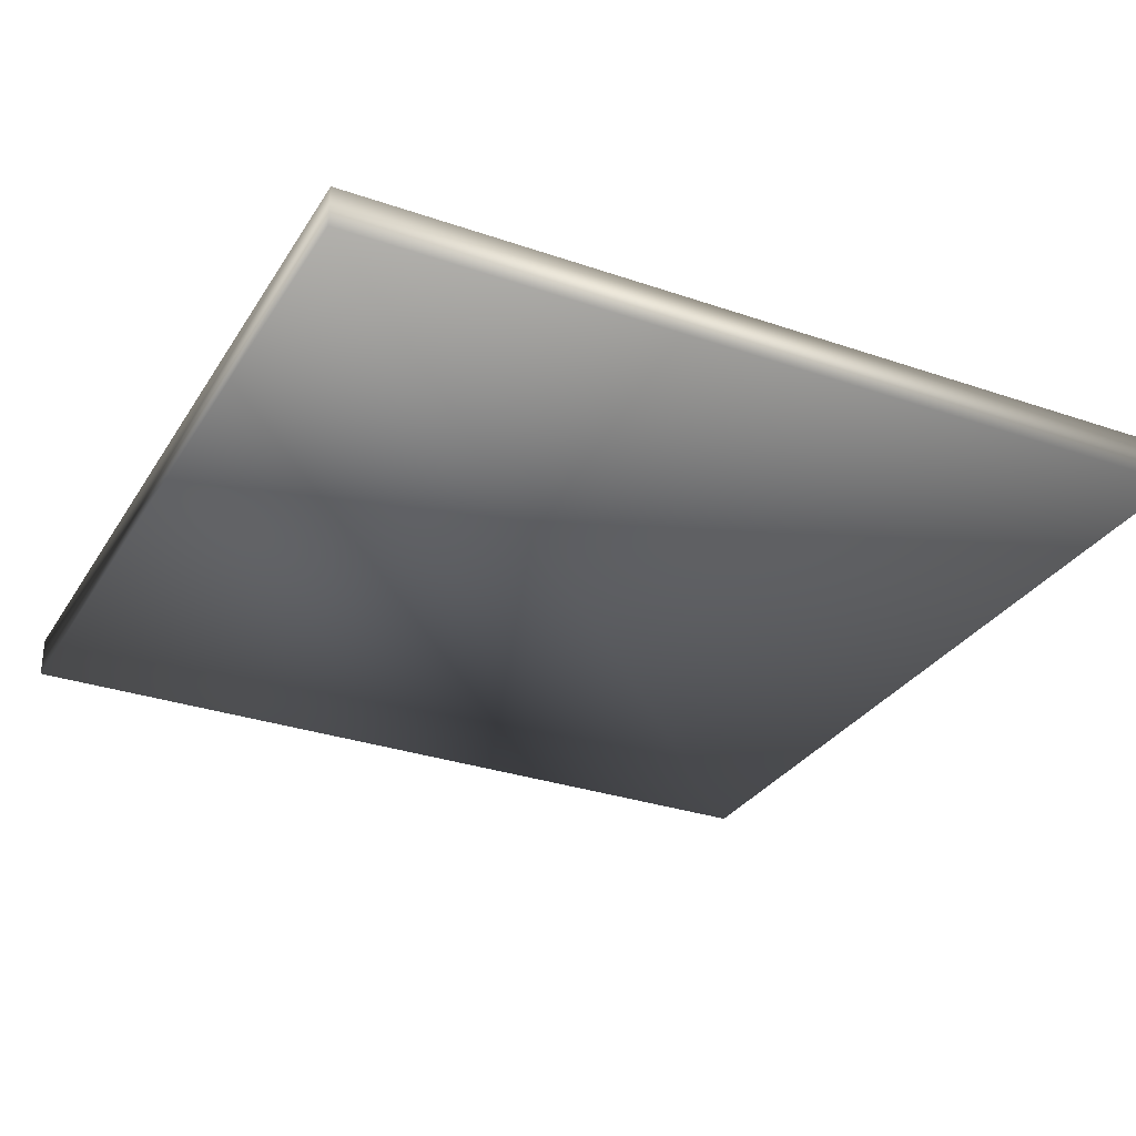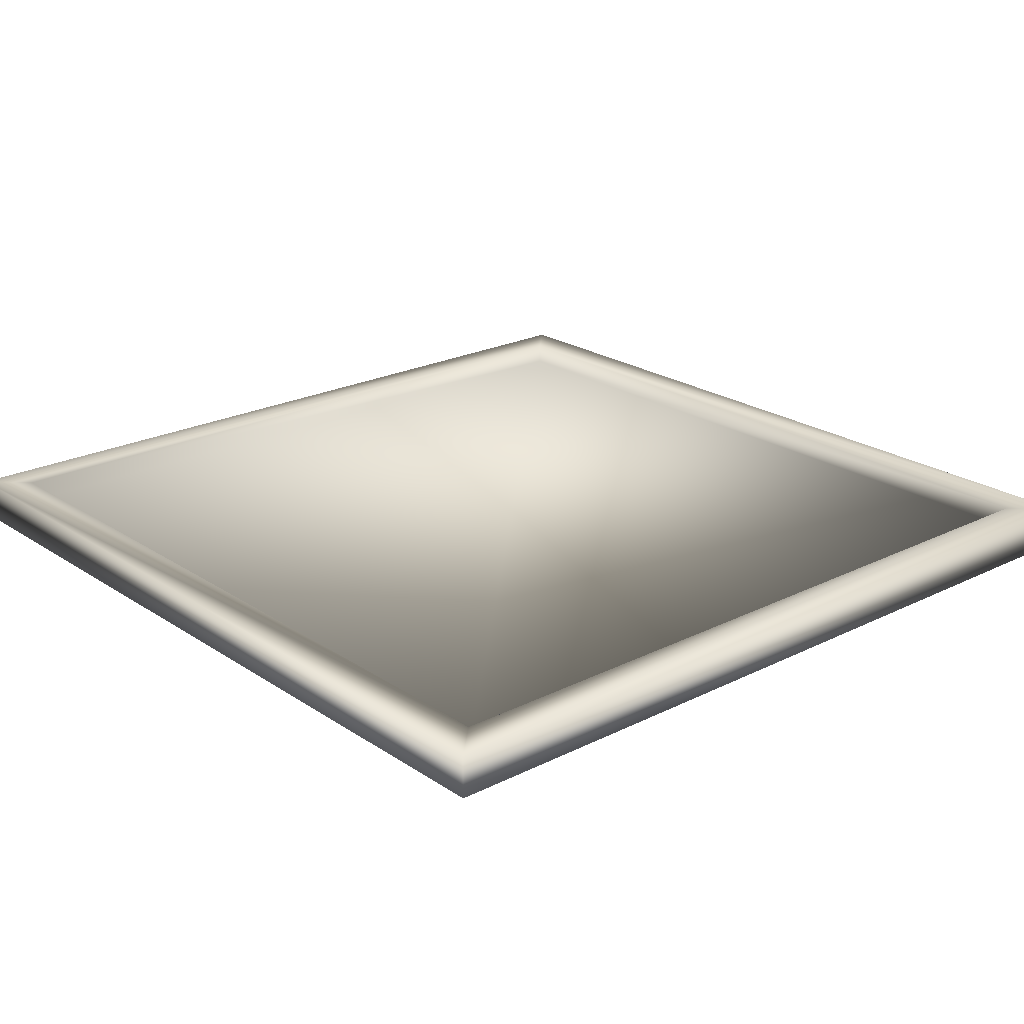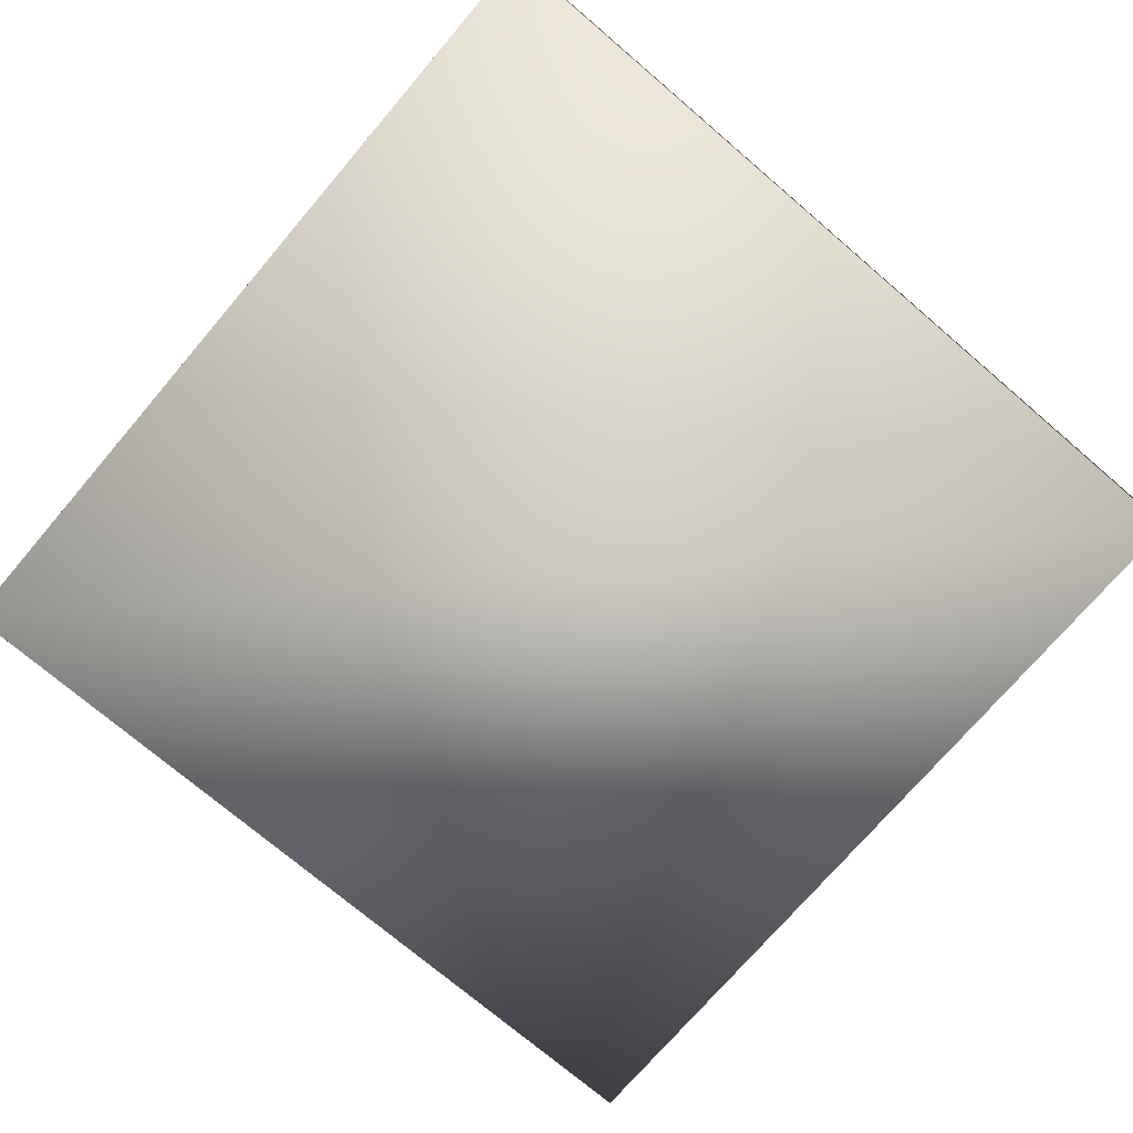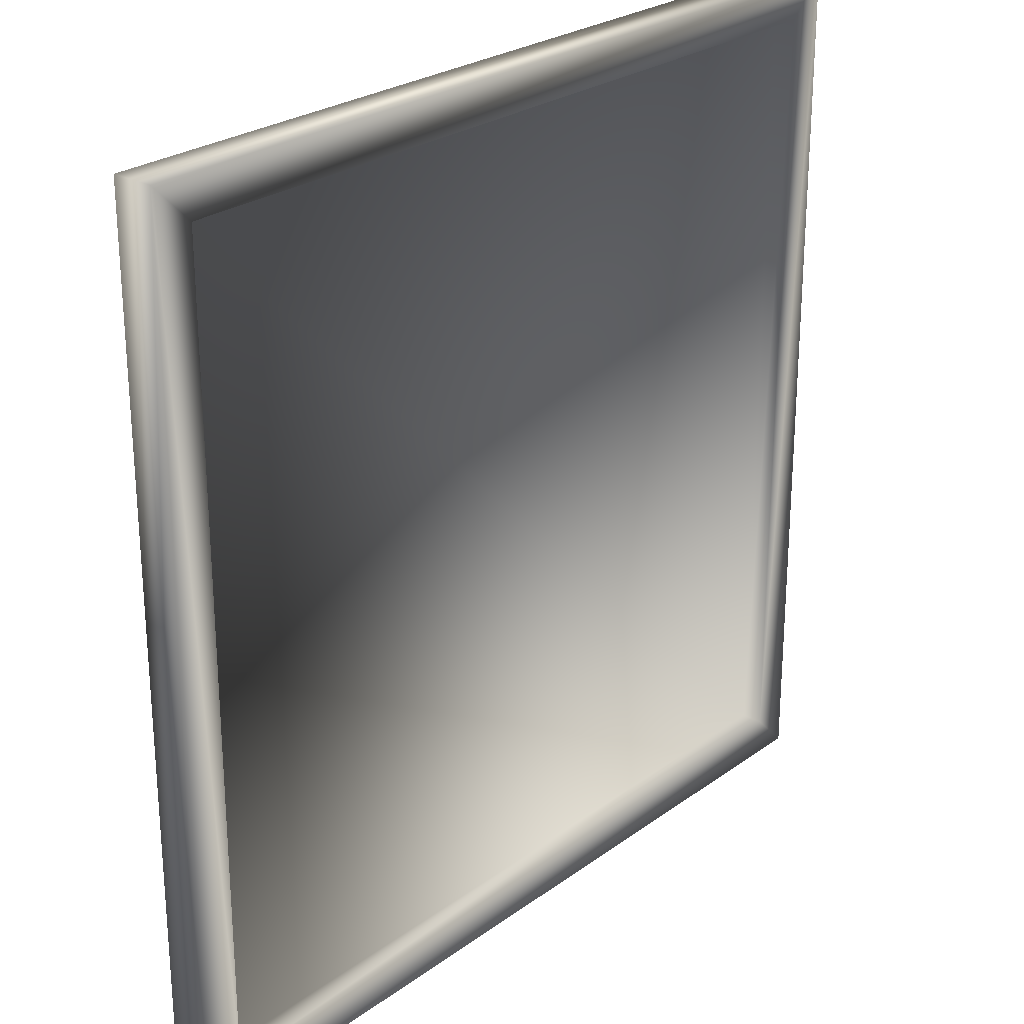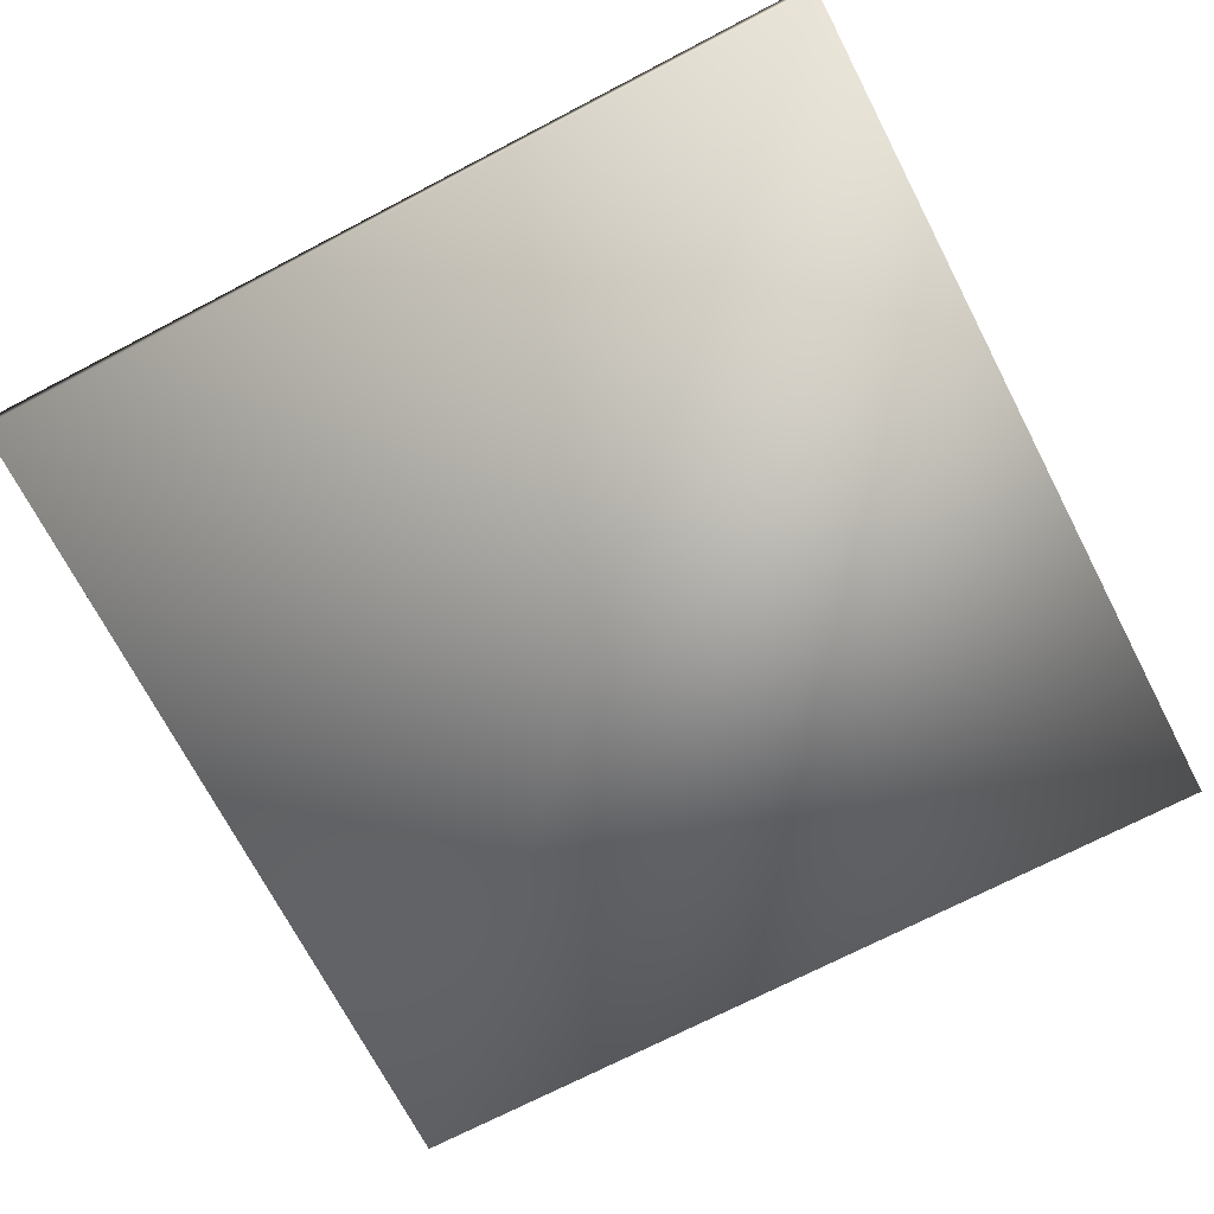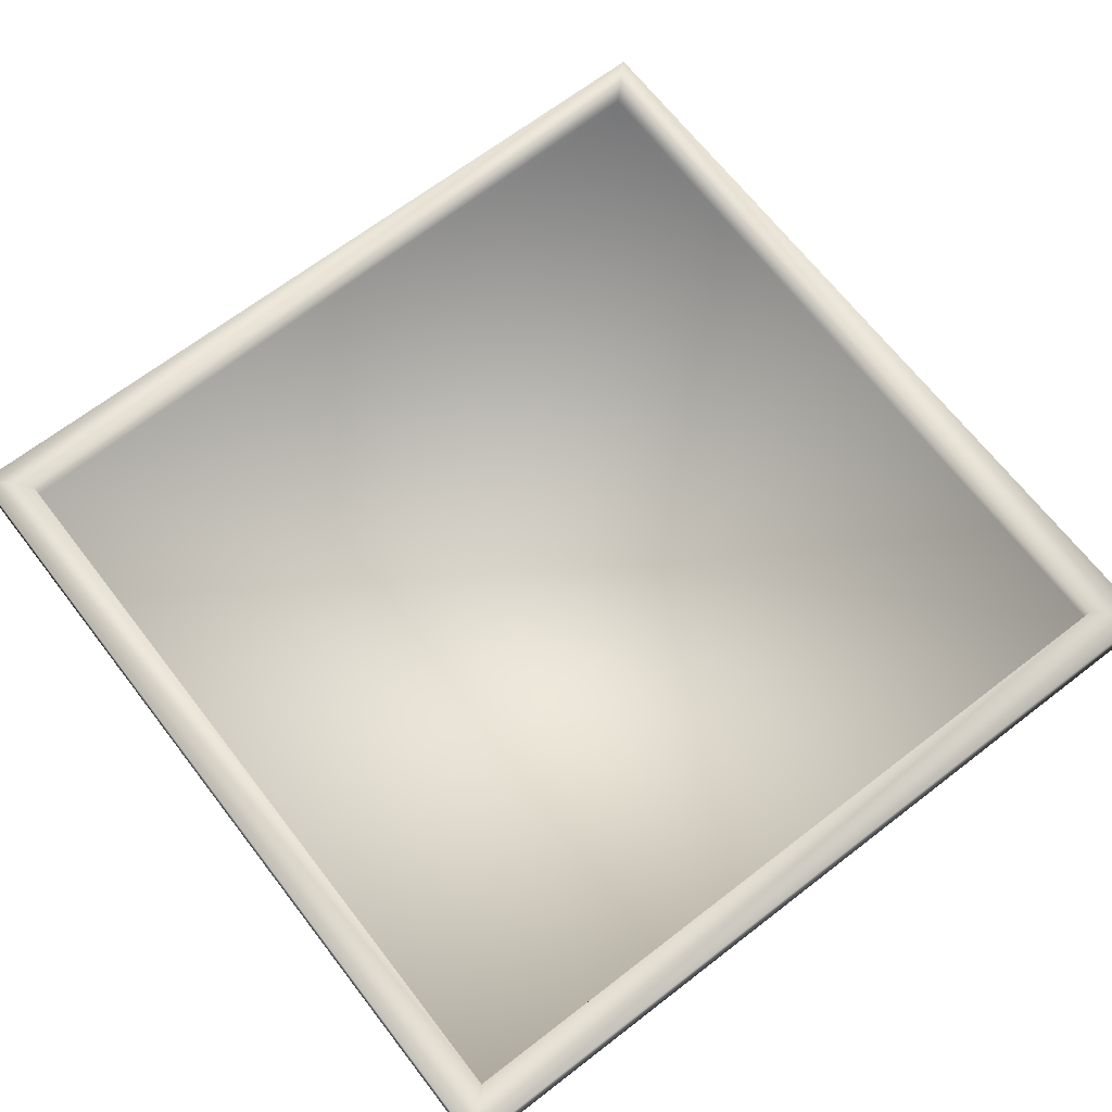
<metadata>
{"format":"obj","ext":"obj","renderer":"f3d","projection":"perspective","resolution":1024,"background":"white","views":[{"elev":-30.5,"azim":63.5,"up":"+Z"},{"elev":22.3,"azim":-131.0,"up":"+Z"},{"elev":-73.6,"azim":139.5,"up":"+Z"},{"elev":25.7,"azim":-49.0,"up":"+Y"},{"elev":-71.5,"azim":-152.5,"up":"+Z"},{"elev":67.4,"azim":-37.7,"up":"+Z"}]}
</metadata>
<code>
o barber_mirror.obj
g default
v -2.766 -2.766 0.1319
v -2.766 2.766 0.1319
v 2.766 2.766 0.1319
v 2.766 -2.766 0.1319
v -2.766 -2.766 -0.1319
v -2.766 2.766 -0.1319
v 2.766 2.766 -0.1319
v 2.766 -2.766 -0.1319
v -2.52 -2.52 0.1319
v -2.52 2.52 0.1319
v 2.52 2.52 0.1319
v 2.52 -2.52 0.1319
v -2.52 -2.52 -0.008796
v -2.52 2.52 -0.008796
v 2.52 2.52 -0.008796
v 2.52 -2.52 -0.008796
g Default
f 14 13 16
f 15 14 16
f 2 5 1
f 2 6 5
f 6 2 3
f 7 6 3
f 8 3 4
f 7 3 8
f 5 4 1
f 5 8 4
f 6 8 5
f 6 7 8
f 12 1 4
f 12 9 1
f 9 2 1
f 10 2 9
f 3 10 11
f 3 2 10
f 3 12 4
f 3 11 12
f 16 9 12
f 16 13 9
f 13 10 9
f 14 10 13
f 14 11 10
f 14 15 11
f 11 16 12
f 11 15 16

</code>
